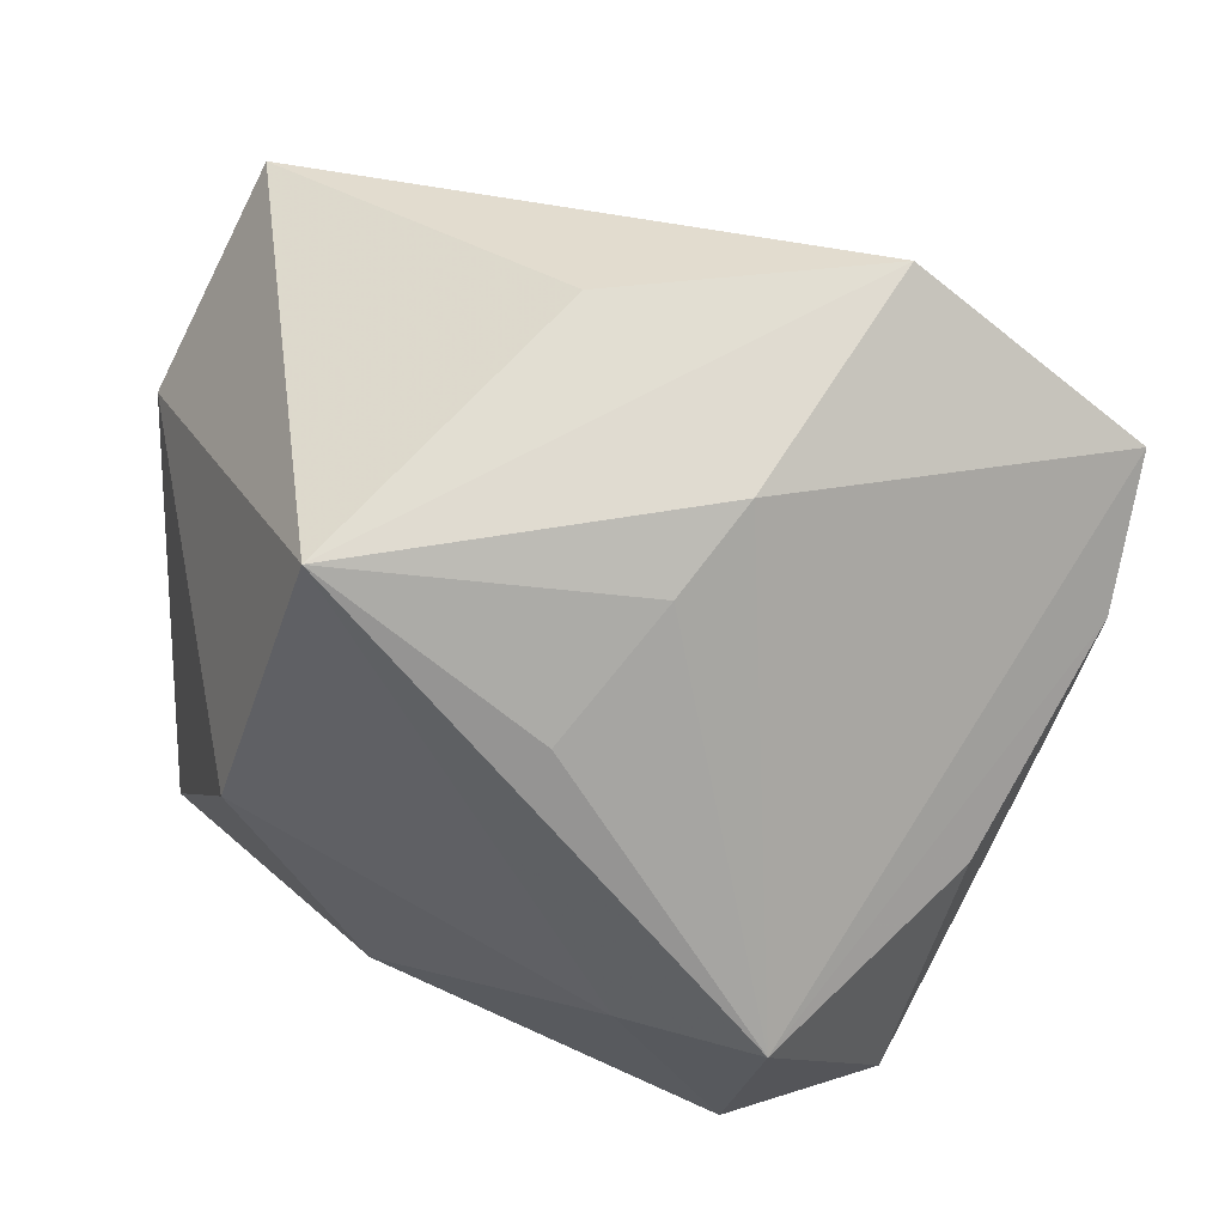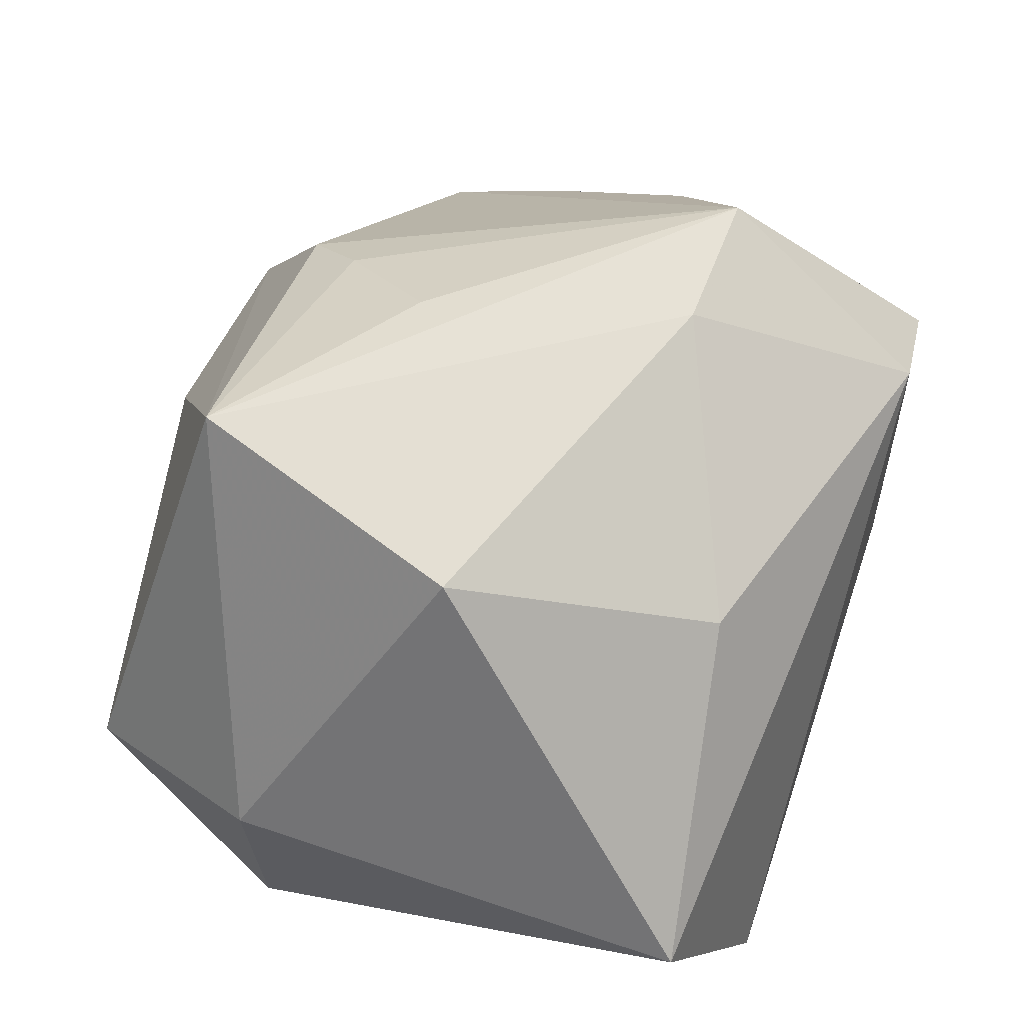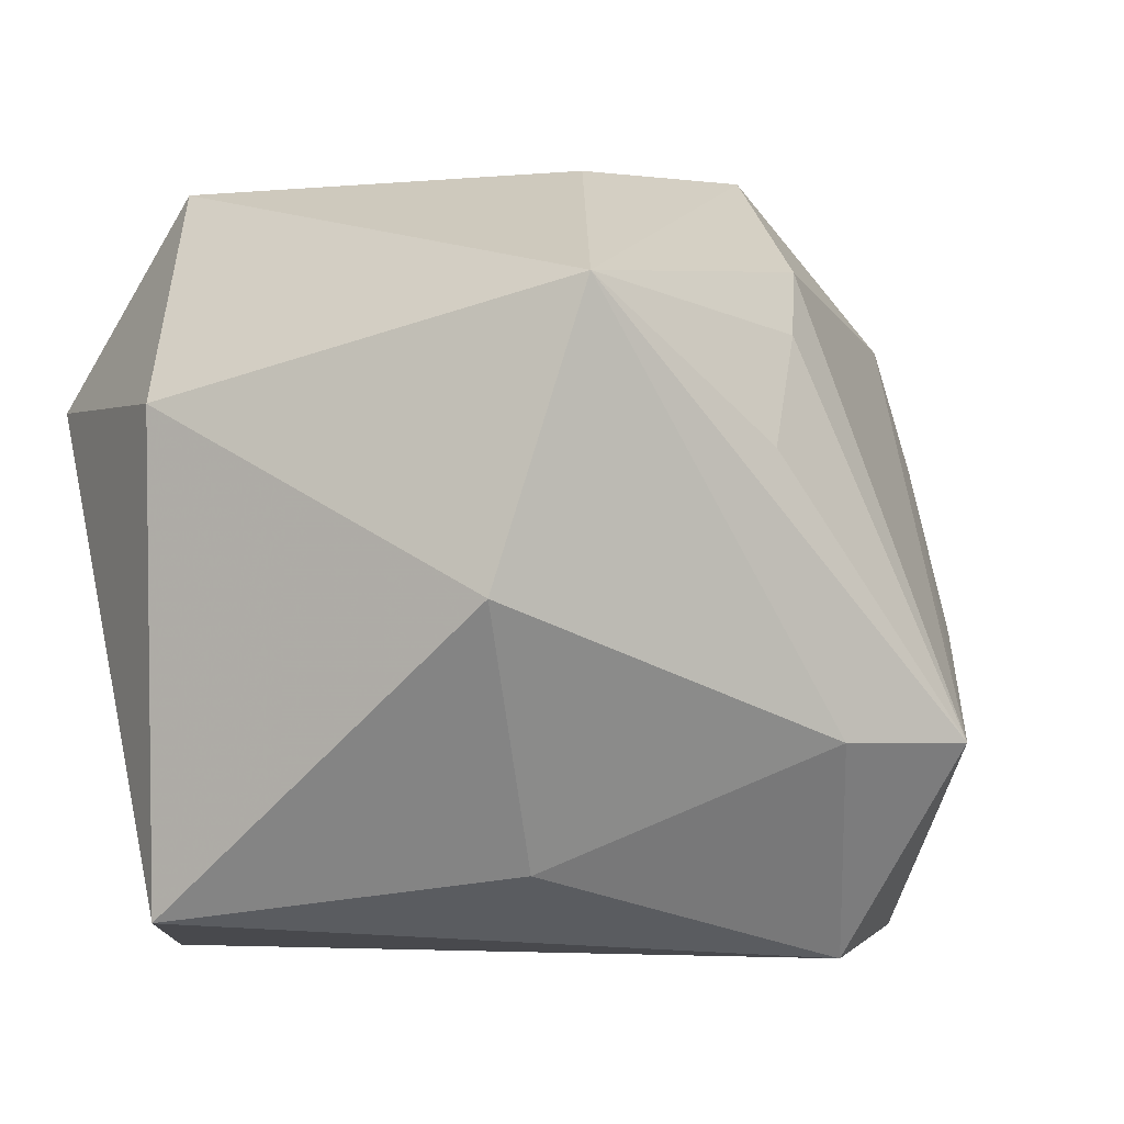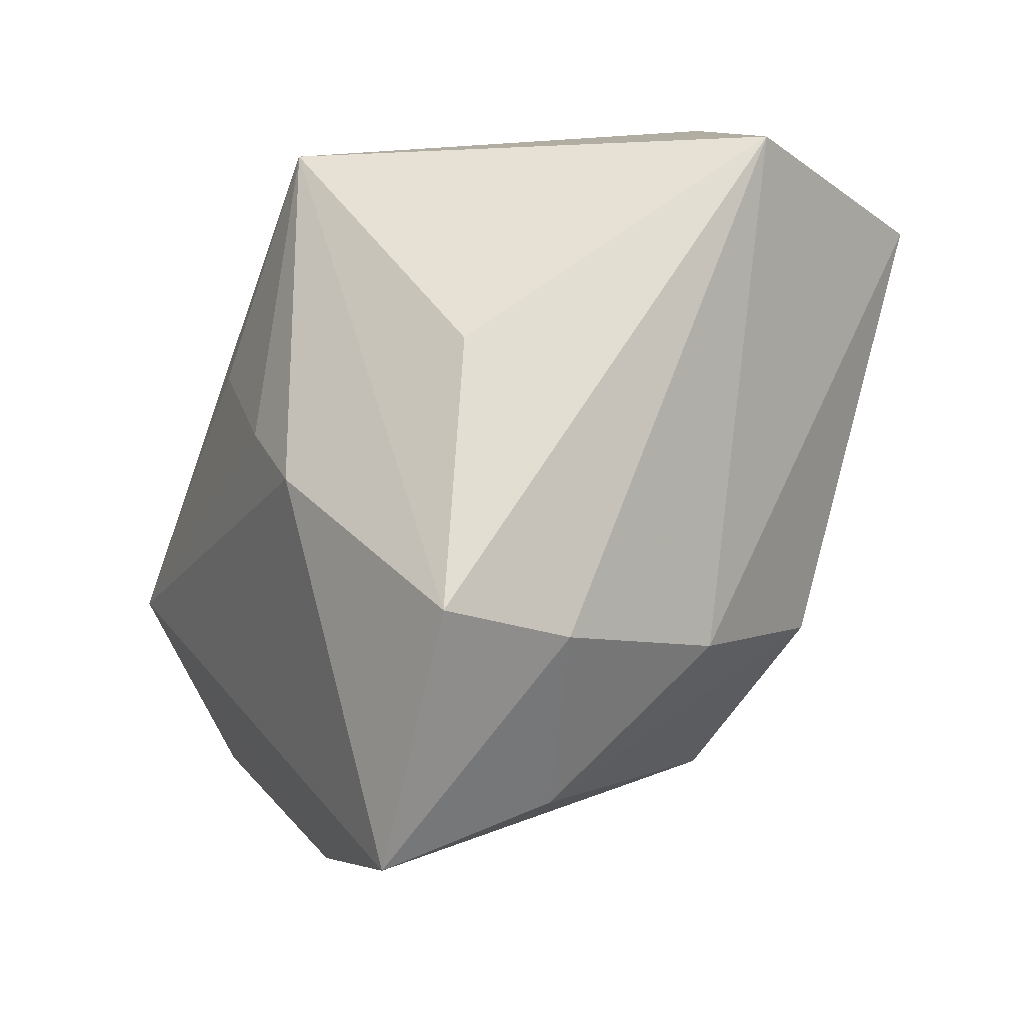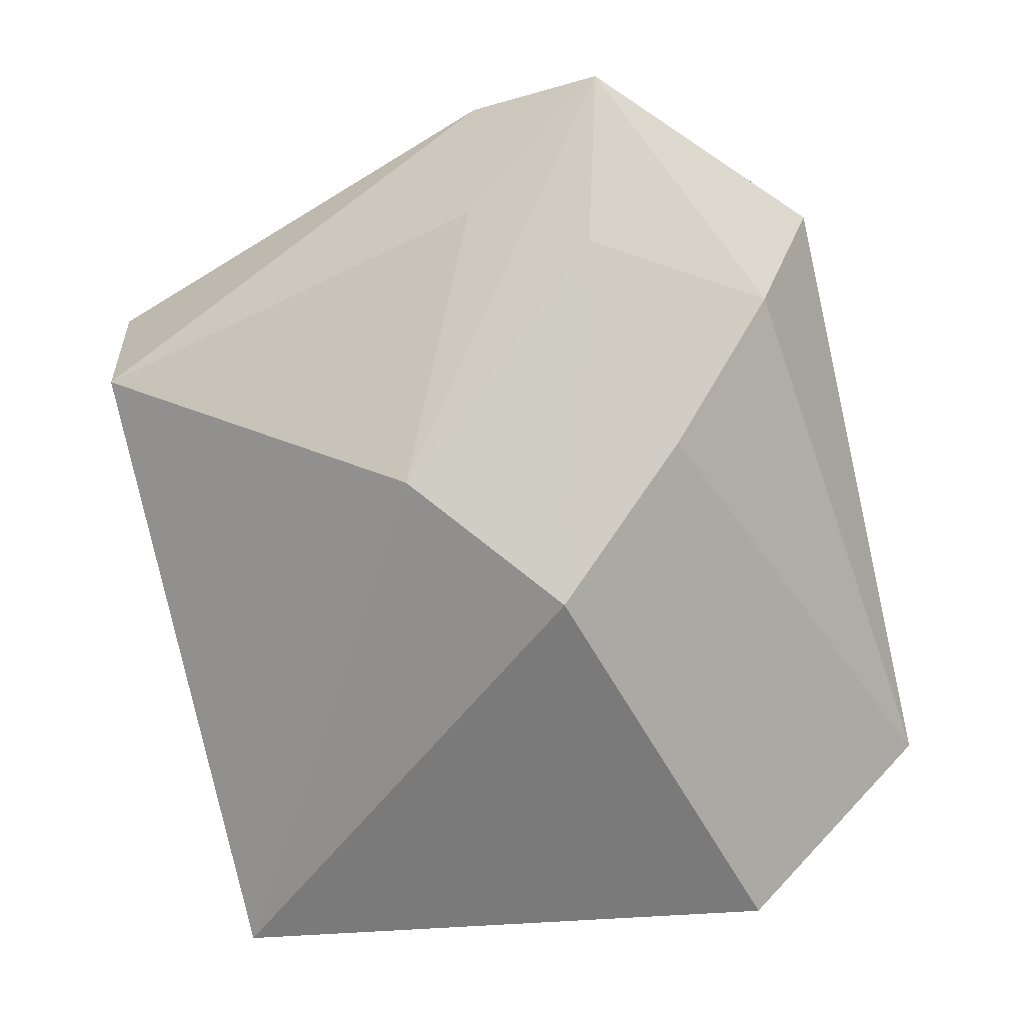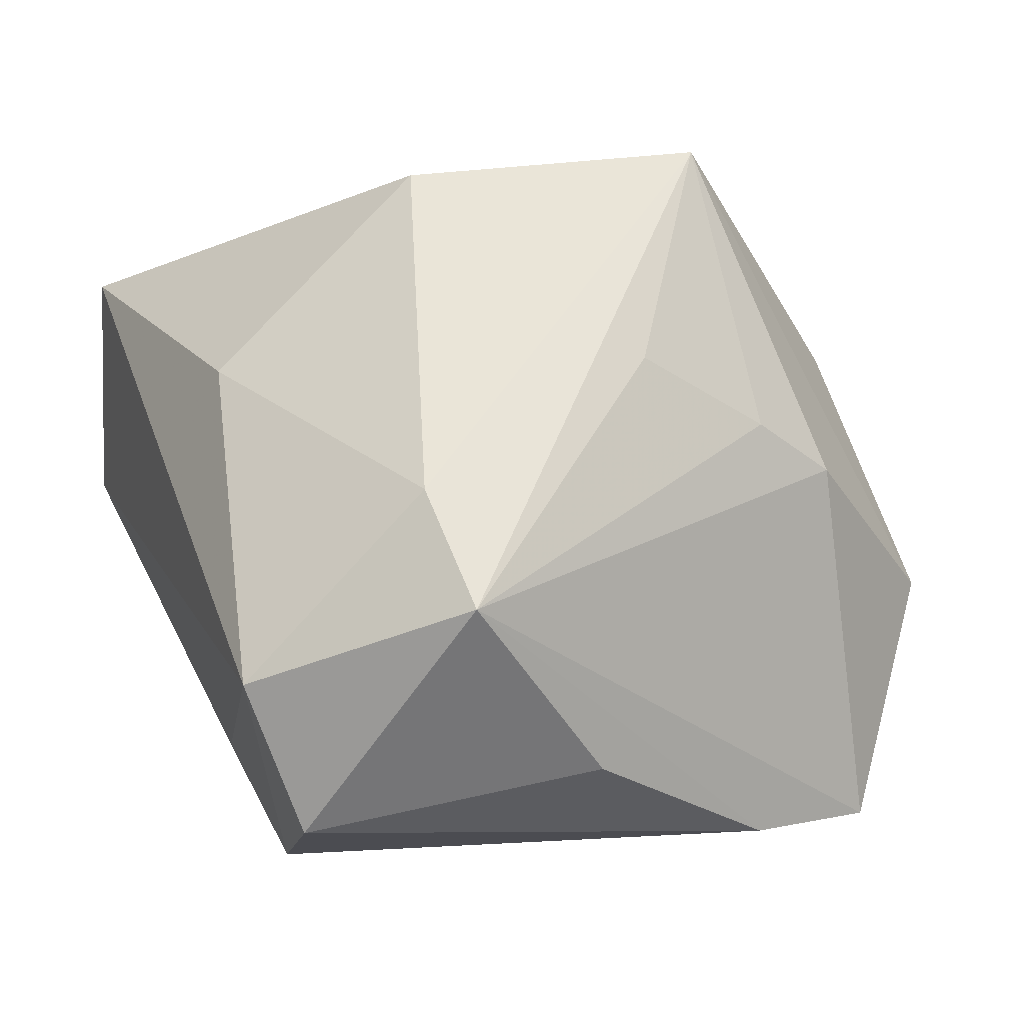
<metadata>
{"format":"obj","ext":"obj","renderer":"f3d","projection":"perspective","resolution":1024,"background":"white","views":[{"elev":39.4,"azim":20.0,"up":"+Y"},{"elev":66.7,"azim":-71.7,"up":"+Z"},{"elev":3.3,"azim":-25.8,"up":"+Y"},{"elev":69.4,"azim":120.9,"up":"+Y"},{"elev":-77.2,"azim":105.8,"up":"+Z"},{"elev":59.3,"azim":64.9,"up":"+Z"}]}
</metadata>
<code>
v 0.01012 0.01379 0.03254
v 0.03132 -0.01582 0.03426
v 0.03187 -0.03992 -0.003414
v -0.04424 -0.03278 0.005117
v 0.0001465 0.005974 -0.03749
v 0.01246 0.02213 -0.03109
v 0.02231 0.03172 0.01507
v 0.02306 0.03557 -0.01979
v 0.01775 0.02492 0.02267
v -0.01118 0.03025 0.03503
v -0.01266 -0.02736 0.02519
v 0.05079 0.01003 -0.006247
v -0.0432 0.01804 0.001362
v -0.035 0.03947 -0.009965
v 0.03673 -0.03862 0.01168
v 0.01653 -0.0406 -0.003762
v 0.04376 -0.007067 0.01251
v 0.05109 0.02413 -0.01434
v 0.02354 -0.03908 0.02301
v 0.04083 0.006757 -0.01775
v 0.01664 -0.006769 -0.03376
v -0.02156 0.0003067 0.03503
v 0.002864 0.04228 0.004762
v -0.04394 0.01701 -0.02522
v -0.03322 -0.0406 -0.02049
v 0.03506 0.01872 -0.02477
v 0.02911 0.04287 -0.008818
v 0.01663 -0.01497 0.03503
f 14 24 13
f 13 10 14
f 5 25 24
f 13 24 4
f 24 25 4
f 4 25 19
f 19 25 16
f 16 3 19
f 25 3 16
f 15 2 19
f 19 3 15
f 24 14 6
f 6 5 24
f 21 3 25
f 25 5 21
f 22 10 13
f 13 4 22
f 10 2 1
f 1 9 10
f 2 9 1
f 23 14 10
f 10 27 23
f 23 27 14
f 18 27 7
f 7 2 18
f 7 9 2
f 10 9 7
f 7 27 10
f 2 15 17
f 12 3 18
f 12 15 3
f 12 17 15
f 18 2 12
f 2 17 12
f 8 27 18
f 14 27 8
f 8 6 14
f 18 3 20
f 20 21 18
f 3 21 20
f 11 4 19
f 11 22 4
f 28 2 10
f 10 22 28
f 22 11 28
f 19 2 28
f 28 11 19
f 26 8 18
f 6 8 26
f 18 21 26
f 5 6 26
f 26 21 5

</code>
